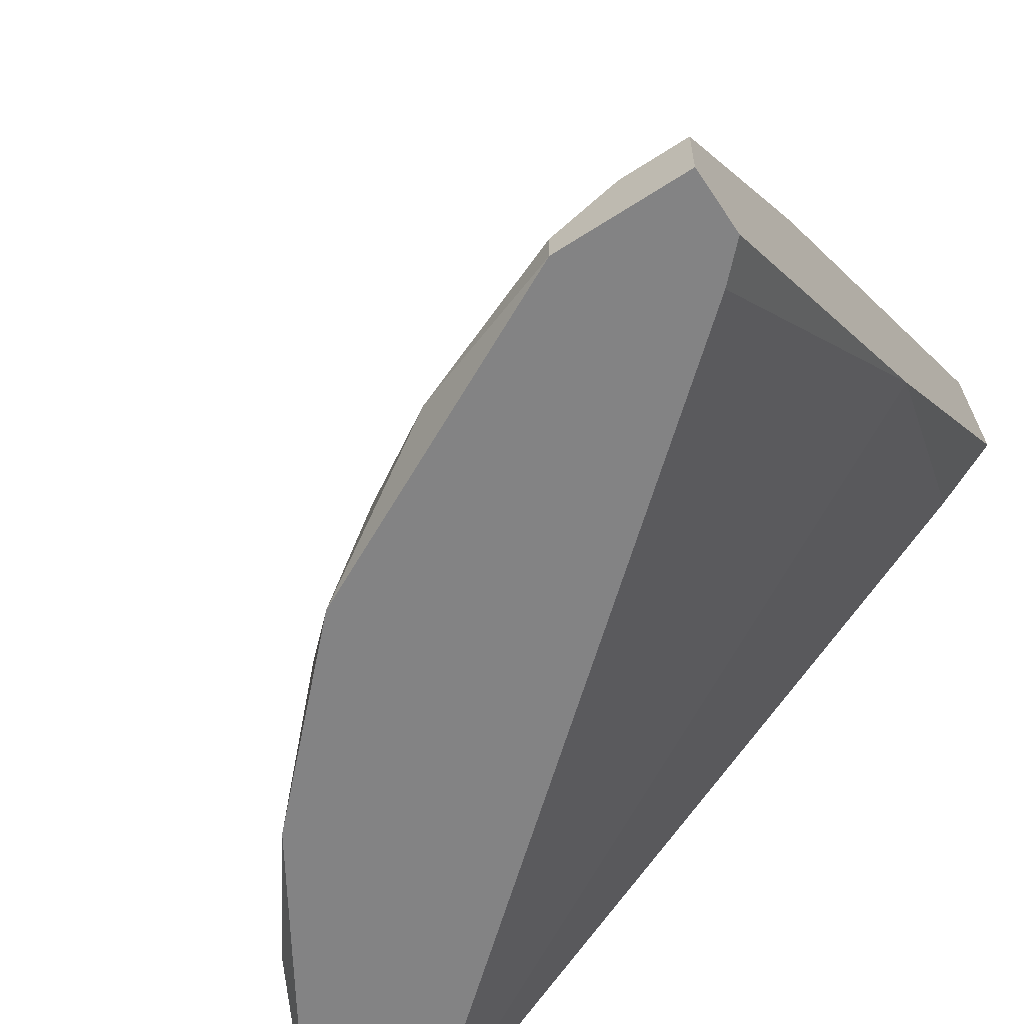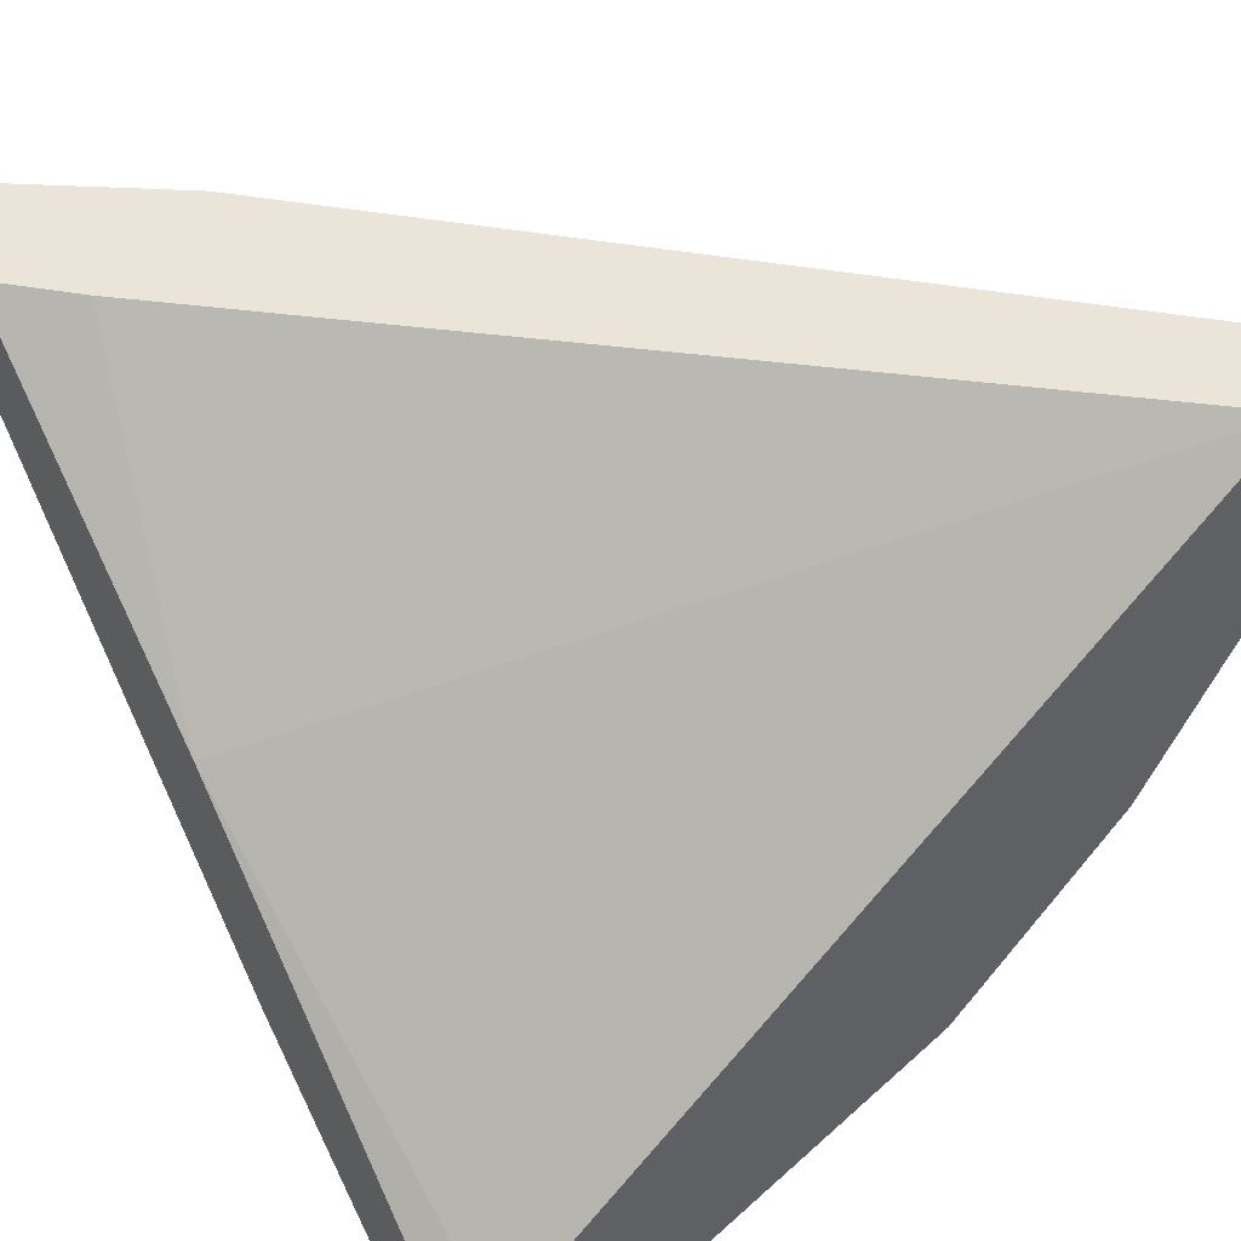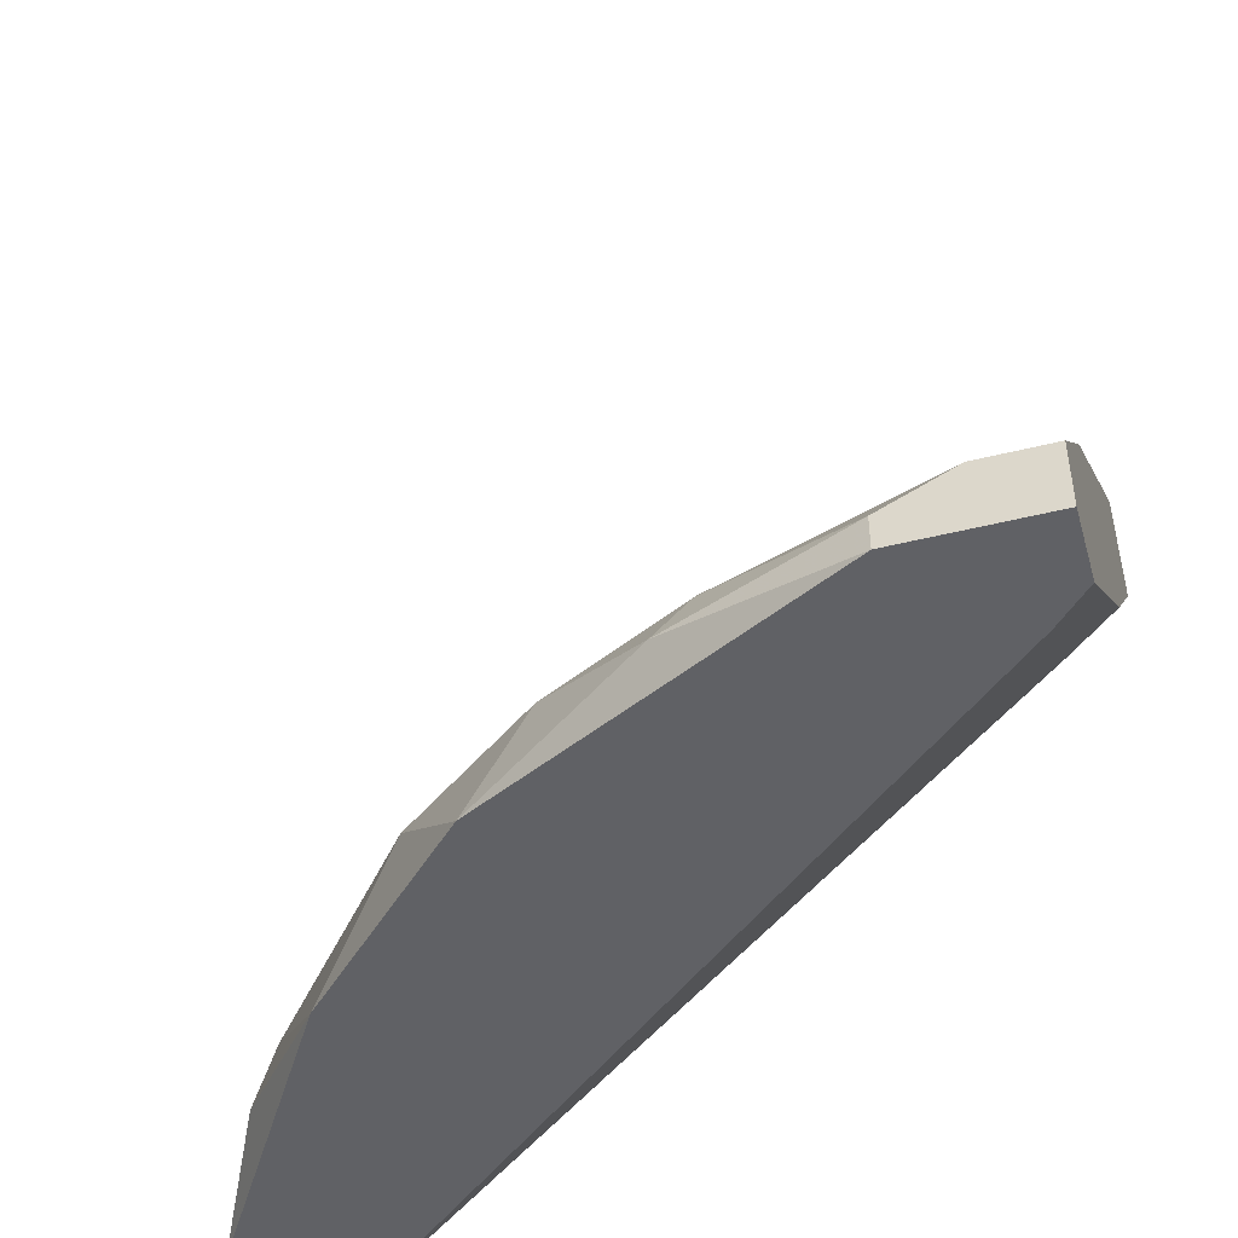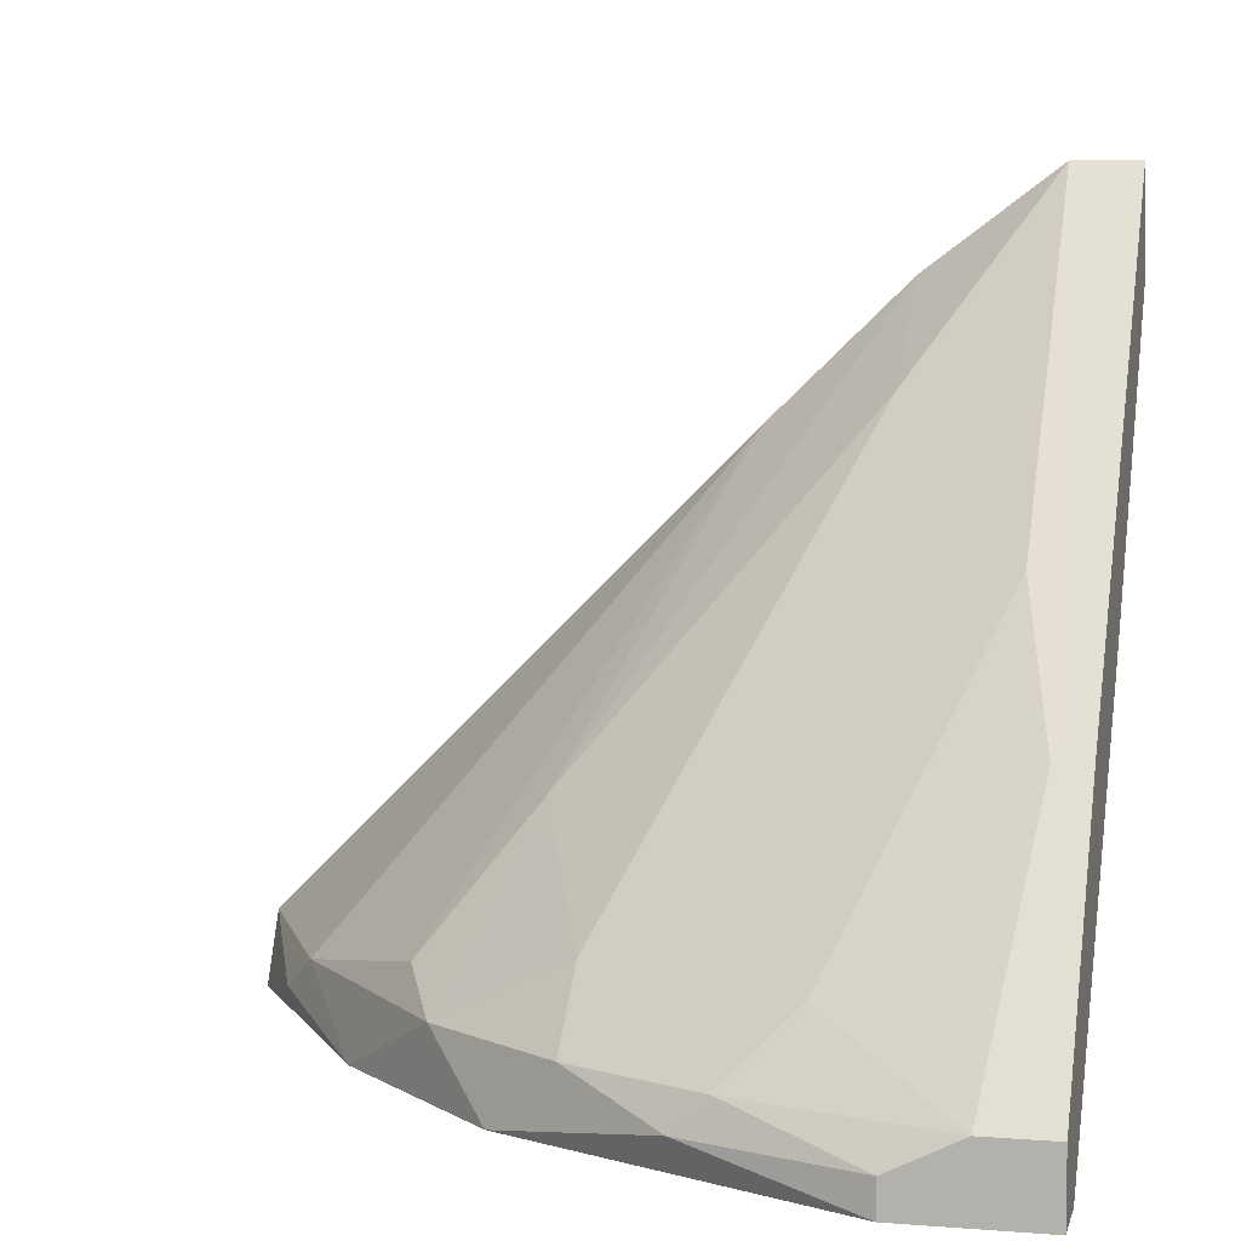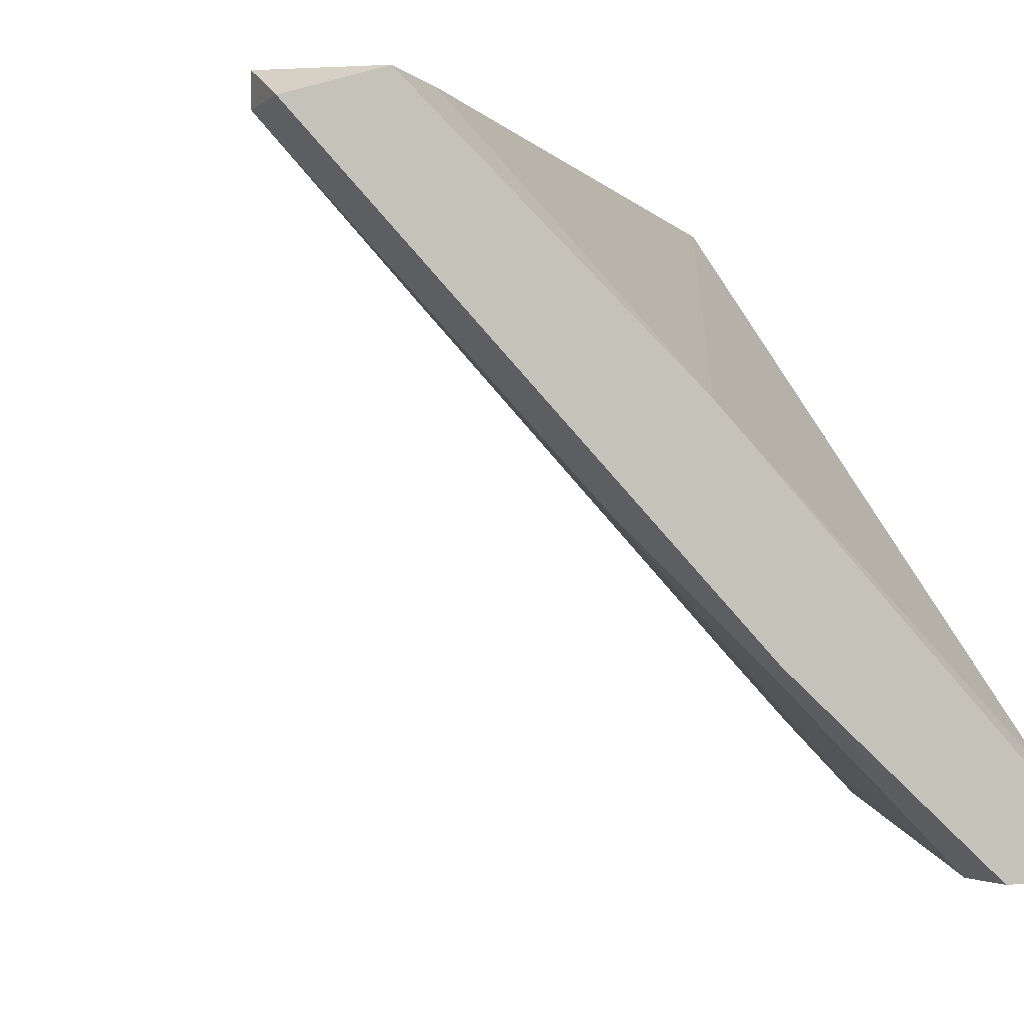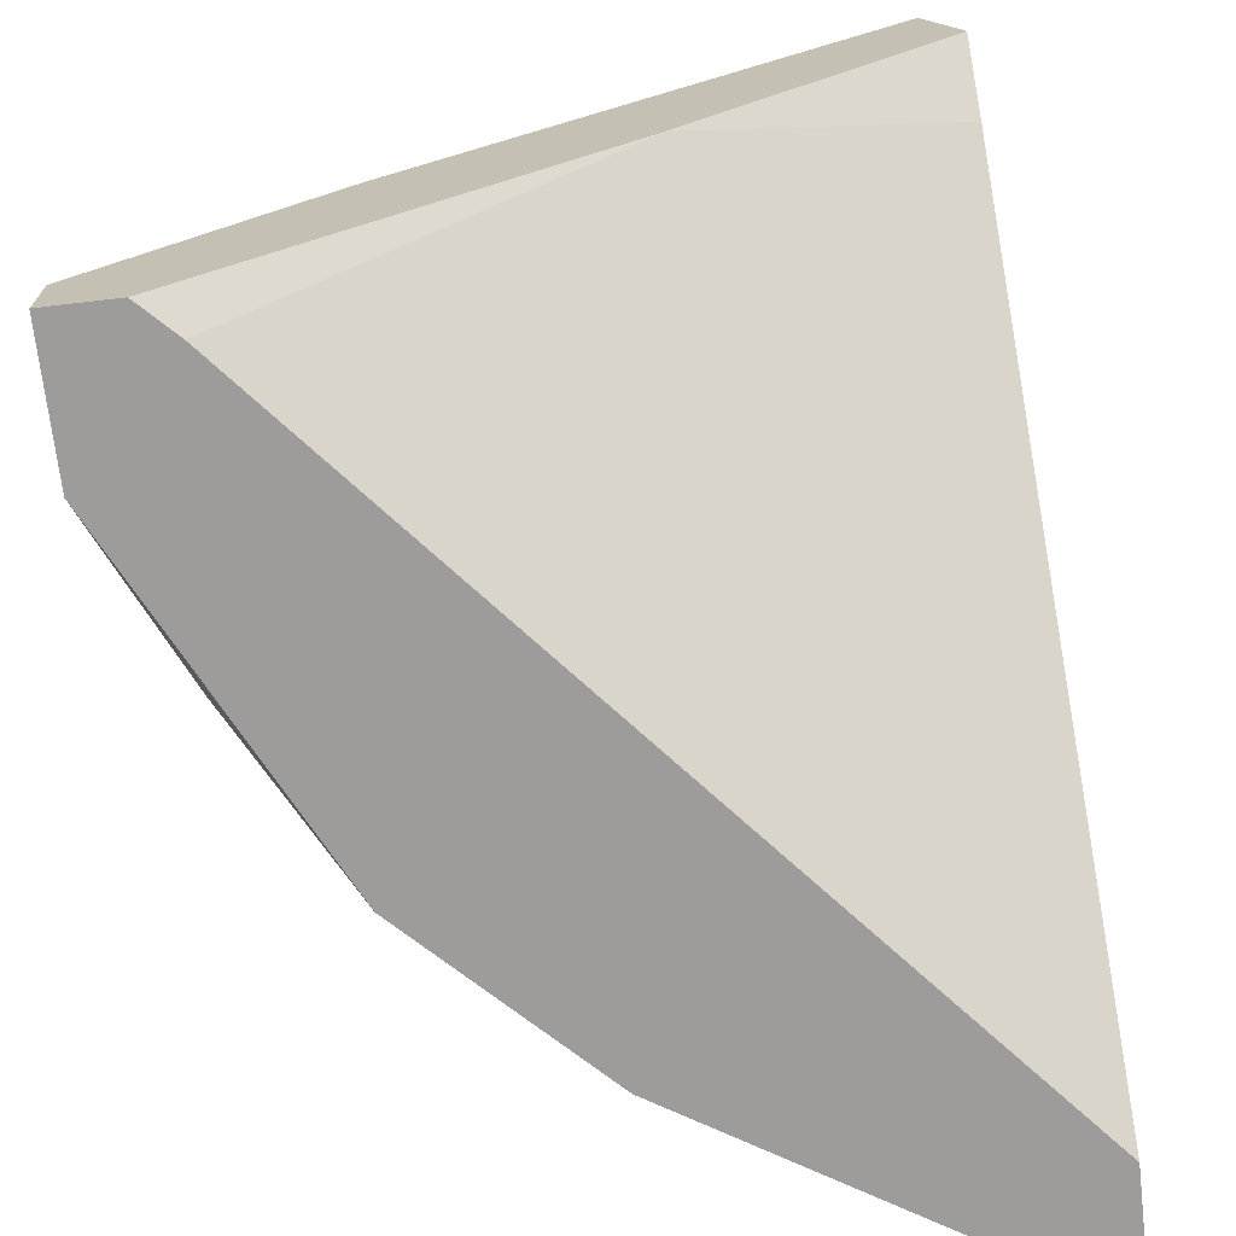
<metadata>
{"format":"obj","ext":"obj","renderer":"f3d","projection":"perspective","resolution":1024,"background":"white","views":[{"elev":-61.2,"azim":33.5,"up":"+Z"},{"elev":45.2,"azim":146.6,"up":"+Y"},{"elev":-47.7,"azim":15.7,"up":"+Z"},{"elev":6.3,"azim":13.1,"up":"+Z"},{"elev":-2.4,"azim":66.4,"up":"+Y"},{"elev":-70.3,"azim":96.6,"up":"+Z"}]}
</metadata>
<code>
v -0.07277 -0.02603 -0.0264
v -0.07277 -0.02603 -0.03105
v -0.07277 -0.033 -0.03105
v -0.07277 -0.03068 -0.0264
v -0.0658 -0.04462 -0.0264
v -0.0356 -0.07018 -0.0264
v -0.02166 -0.02603 0.02239
v -0.02166 -0.02603 0.01077
v -0.02166 -0.05158 -0.000847
v -0.02166 -0.02836 0.02239
v -0.02166 -0.07483 -0.0264
v -0.04025 -0.03068 0.006121
v -0.05651 -0.0539 -0.02407
v -0.0263 -0.07483 -0.02873
v -0.0263 -0.07483 -0.03105
v -0.01934 -0.06785 -0.03105
v -0.01934 -0.06088 -0.01013
v -0.03793 -0.07018 -0.02873
v -0.01701 -0.02603 0.01542
v -0.01701 -0.02836 0.02239
v -0.01701 -0.07483 -0.0264
v -0.01701 -0.07483 -0.03105
v -0.01701 -0.06088 -0.01013
v -0.01701 -0.07018 -0.03105
v -0.01701 -0.04462 -0.005487
v -0.04953 -0.04927 -0.01478
v -0.04953 -0.0632 -0.03105
v -0.06812 -0.02603 -0.03105
v -0.06812 -0.0423 -0.02873
v -0.04489 -0.06553 -0.0264
v -0.04489 -0.06088 -0.02175
v -0.05418 -0.05855 -0.0264
v -0.06115 -0.05158 -0.03105
v -0.03095 -0.02603 0.01542
v -0.03095 -0.06785 -0.02175
v -0.03095 -0.02836 0.01542
v -0.03095 -0.03765 0.008444
f 33 5 29
f 3 2 24
f 2 7 19
f 24 2 28
f 2 19 28
f 2 3 4
f 3 24 27
f 32 27 30
f 19 24 25
f 12 4 5
f 19 7 20
f 24 19 20
f 7 10 20
f 10 17 20
f 24 20 21
f 7 2 1
f 2 4 1
f 4 12 1
f 27 24 15
f 21 14 15
f 10 7 34
f 7 1 34
f 1 12 34
f 3 27 33
f 27 32 33
f 32 5 33
f 24 28 16
f 25 24 16
f 28 25 16
f 28 19 8
f 19 25 8
f 25 28 8
f 14 21 11
f 21 17 11
f 17 35 11
f 17 10 9
f 35 17 9
f 10 35 9
f 24 21 22
f 15 24 22
f 21 15 22
f 30 10 31
f 32 30 31
f 26 32 31
f 10 37 31
f 37 26 31
f 5 32 13
f 12 5 13
f 26 12 13
f 32 26 13
f 30 27 18
f 27 15 18
f 15 14 18
f 20 17 23
f 17 21 23
f 21 20 23
f 12 26 36
f 10 34 36
f 34 12 36
f 37 10 36
f 26 37 36
f 10 30 6
f 35 10 6
f 14 11 6
f 11 35 6
f 30 18 6
f 18 14 6
f 4 3 29
f 5 4 29
f 3 33 29

</code>
